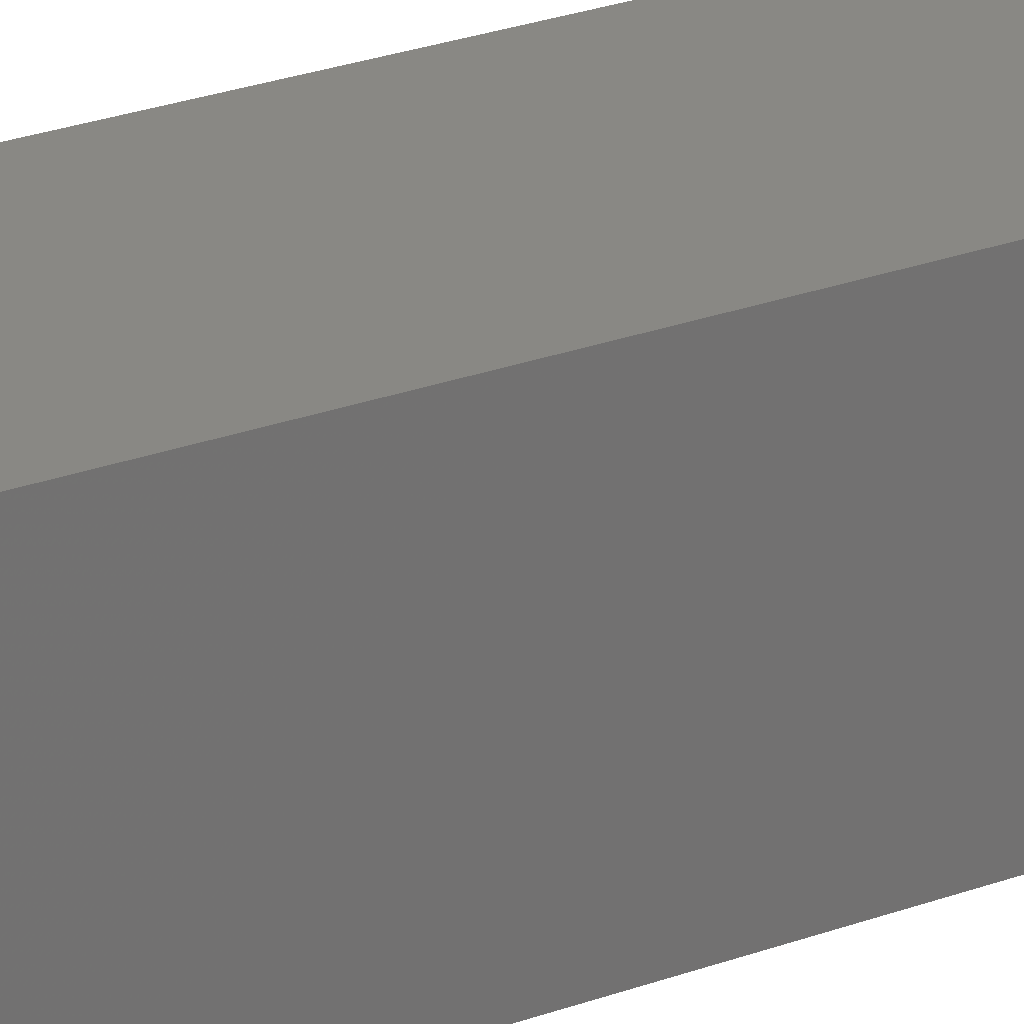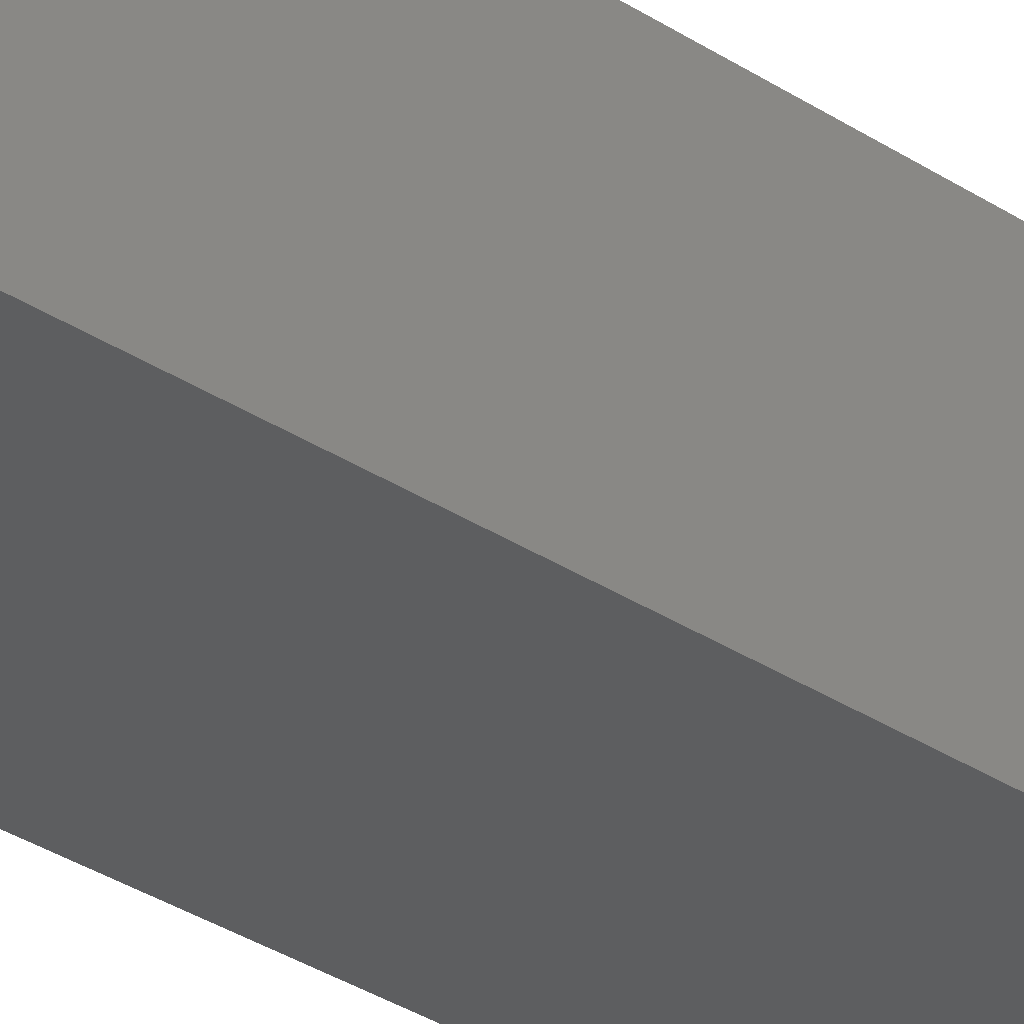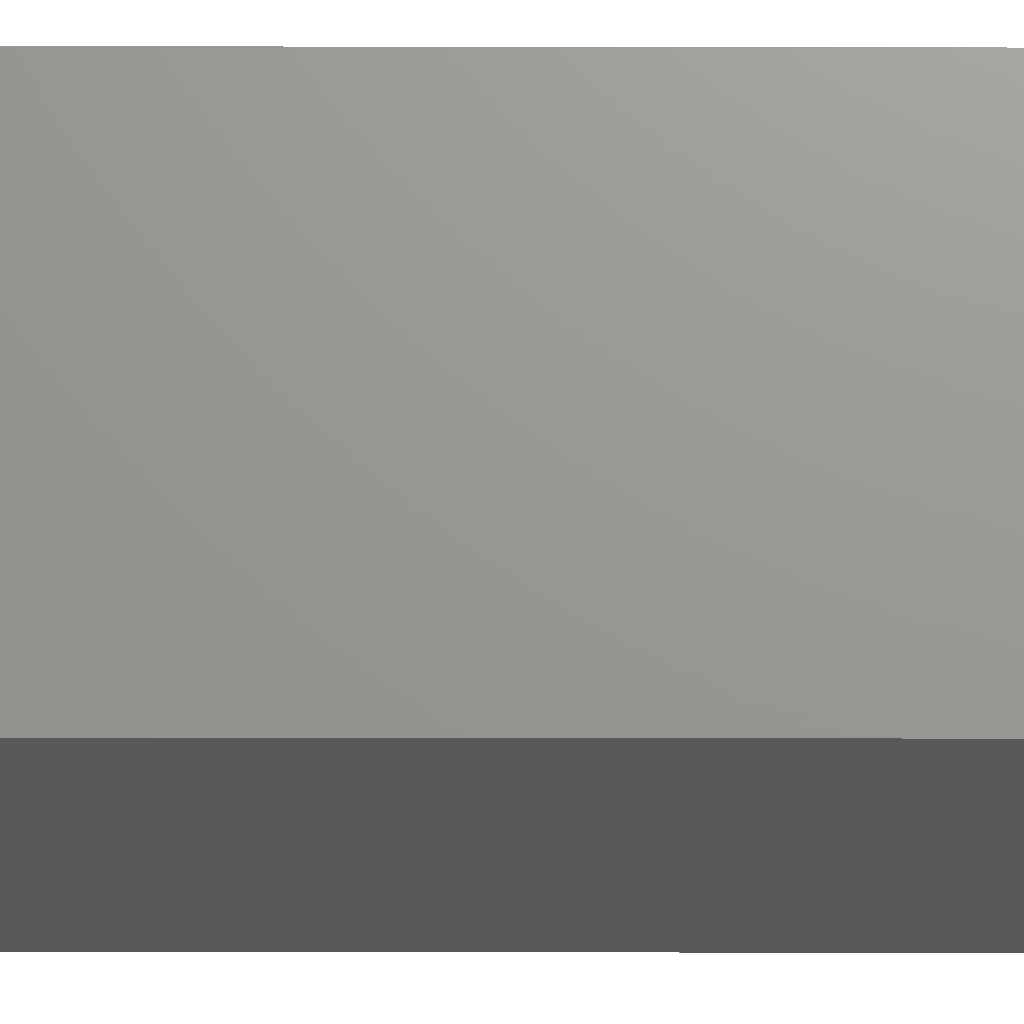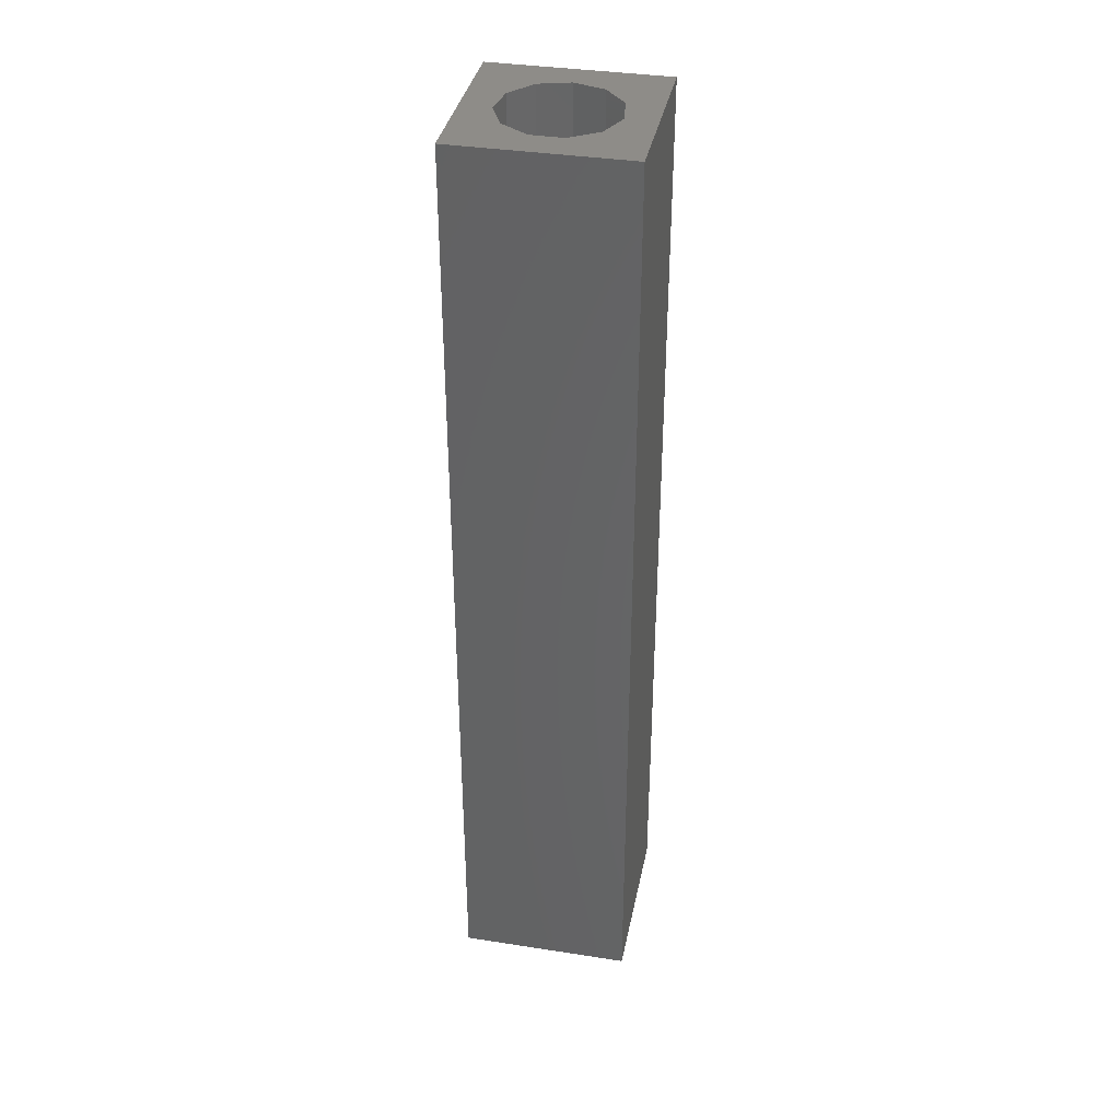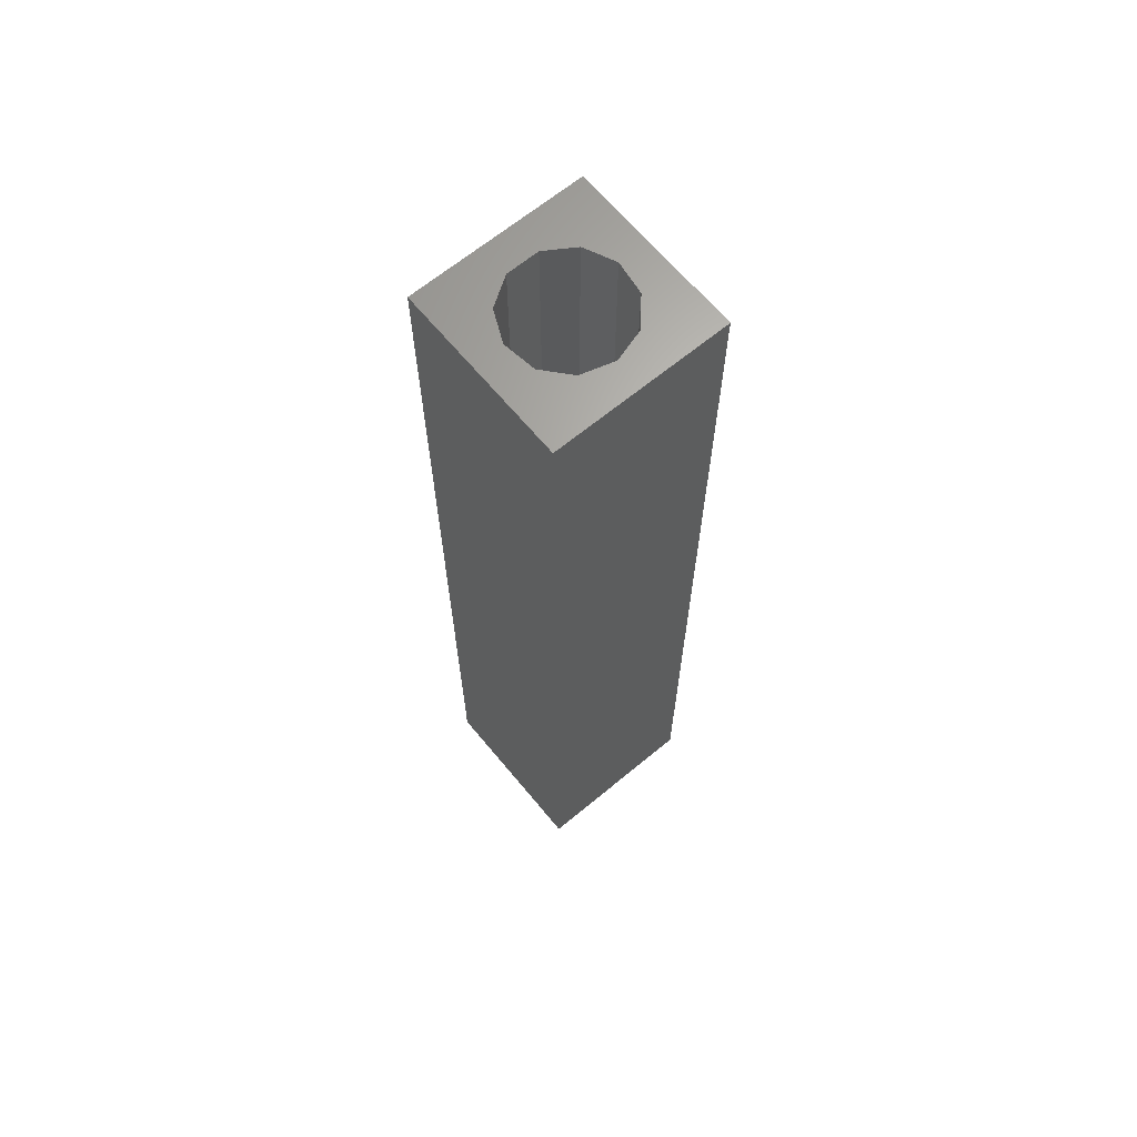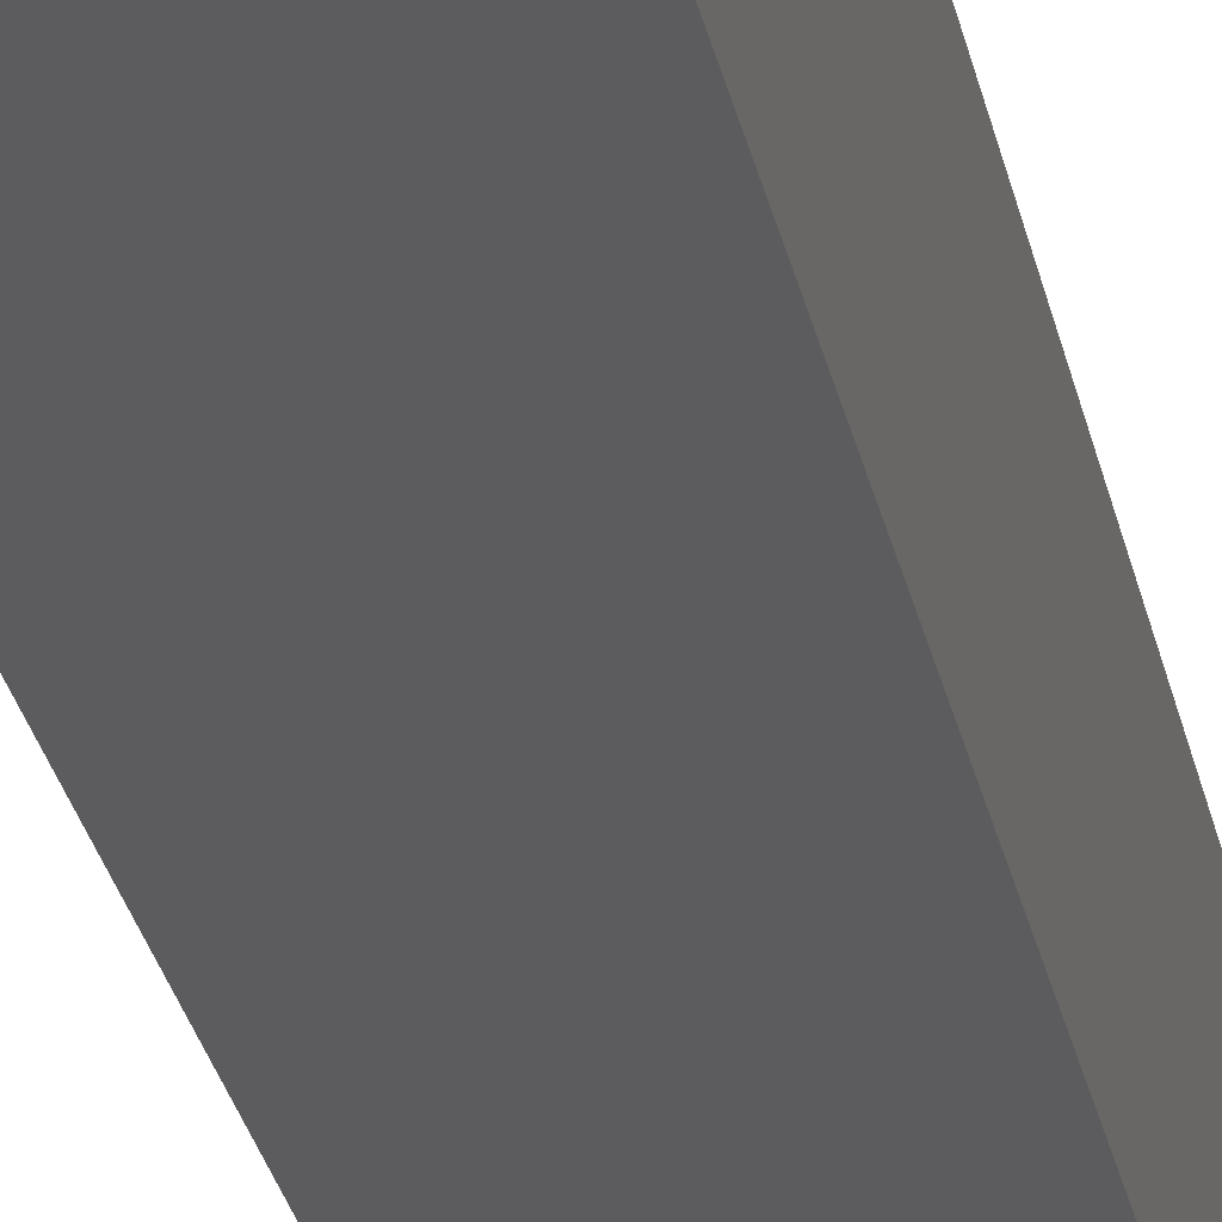
<metadata>
{"format":"stl","ext":"stl","renderer":"f3d","projection":"perspective","resolution":1024,"background":"white","views":[{"elev":26.2,"azim":-120.2,"up":"+Y"},{"elev":-34.3,"azim":-131.2,"up":"+Y"},{"elev":-19.8,"azim":89.8,"up":"+Y"},{"elev":37.0,"azim":-78.7,"up":"+Z"},{"elev":65.8,"azim":50.3,"up":"+Z"},{"elev":-29.6,"azim":-168.3,"up":"+Y"}]}
</metadata>
<code>
# stl→obj: 30 verts, 56 faces
v -5 -5 0
v -5 5 55
v -5 5 0
v -5 -5 55
v 5 5 55
v 3.3 0 55
v 5 -5 55
v 2.776 1.784 55
v 1.371 3.002 55
v -0.4696 3.266 55
v -3.166 0.9297 55
v -3.166 -0.9297 55
v -2.161 2.494 55
v 2.776 -1.784 55
v 1.371 -3.002 55
v -0.4696 -3.266 55
v -2.161 -2.494 55
v 5 5 0
v 5 -5 0
v 3.3 0 5
v 2.776 1.784 5
v -3.166 0.9297 5
v -3.166 -0.9297 5
v 2.776 -1.784 5
v 1.371 3.002 5
v 1.371 -3.002 5
v -0.4696 3.266 5
v -0.4696 -3.266 5
v -2.161 2.494 5
v -2.161 -2.494 5
f 1 2 3
f 2 1 4
f 5 6 7
f 5 8 6
f 5 9 8
f 5 10 9
f 11 2 12
f 13 2 11
f 10 2 13
f 2 10 5
f 14 7 6
f 15 7 14
f 16 7 15
f 16 4 7
f 17 4 16
f 12 4 17
f 4 12 2
f 7 18 5
f 18 7 19
f 1 18 19
f 18 1 3
f 1 7 4
f 7 1 19
f 18 2 5
f 2 18 3
f 20 8 21
f 8 20 6
f 12 22 11
f 22 12 23
f 21 24 20
f 25 24 21
f 25 26 24
f 27 26 25
f 27 28 26
f 29 28 27
f 29 30 28
f 22 30 29
f 30 22 23
f 27 9 10
f 9 27 25
f 25 8 9
f 8 25 21
f 29 10 13
f 10 29 27
f 24 15 14
f 15 24 26
f 26 16 15
f 16 26 28
f 17 23 12
f 23 17 30
f 11 29 13
f 29 11 22
f 24 6 20
f 6 24 14
f 28 17 16
f 17 28 30

</code>
